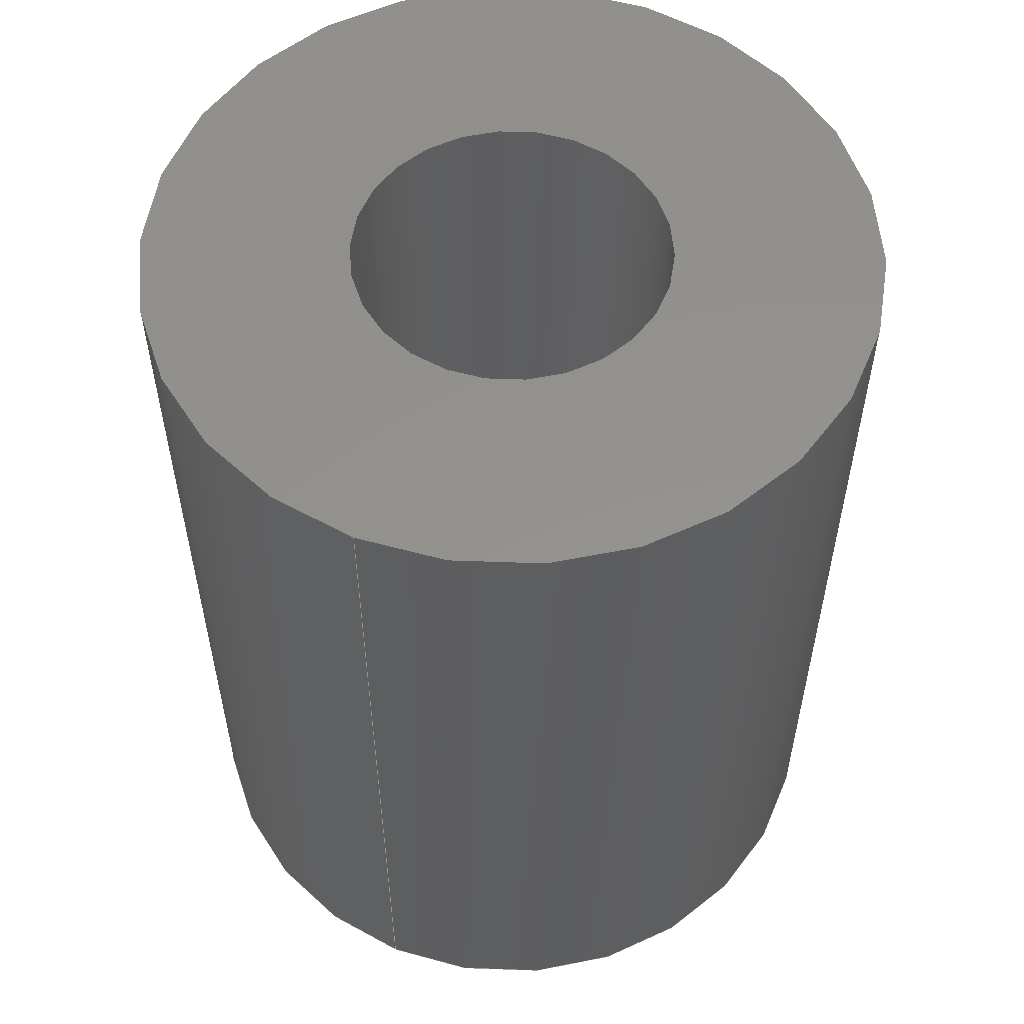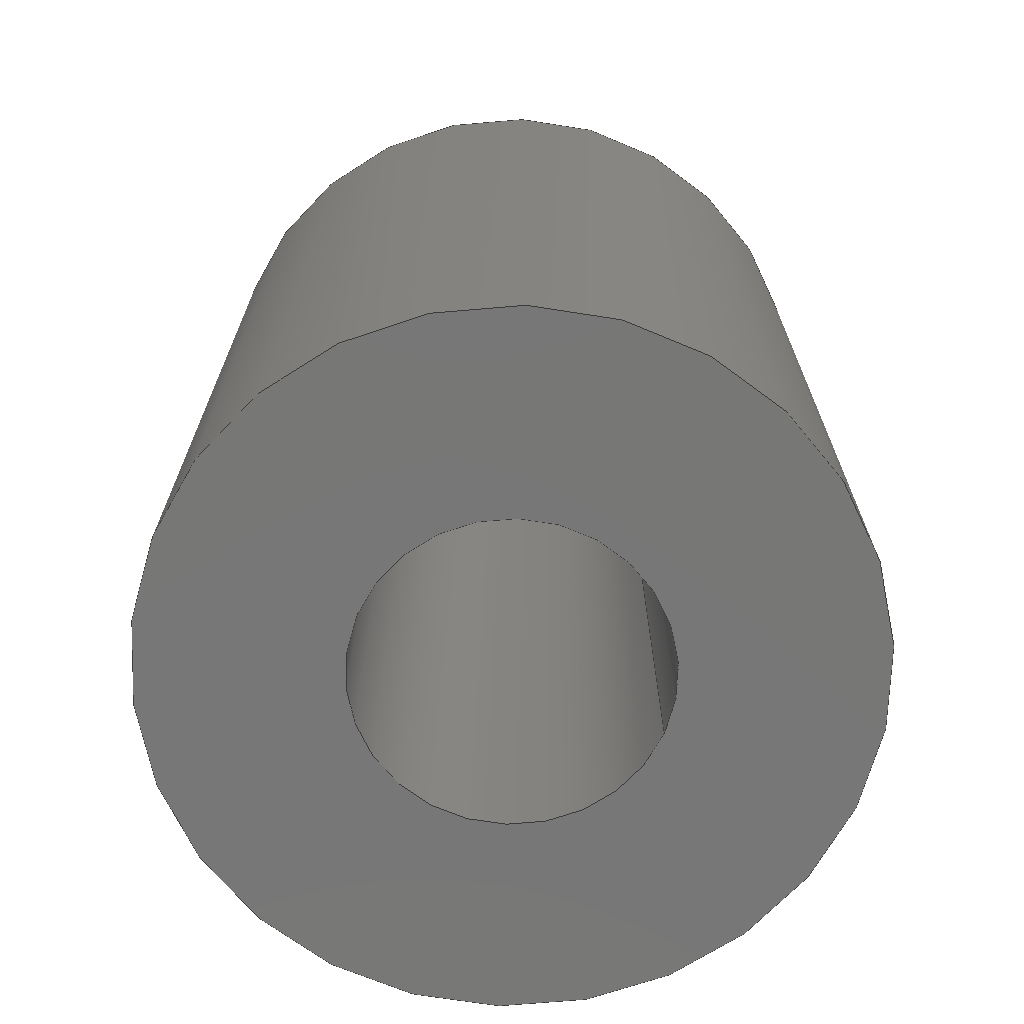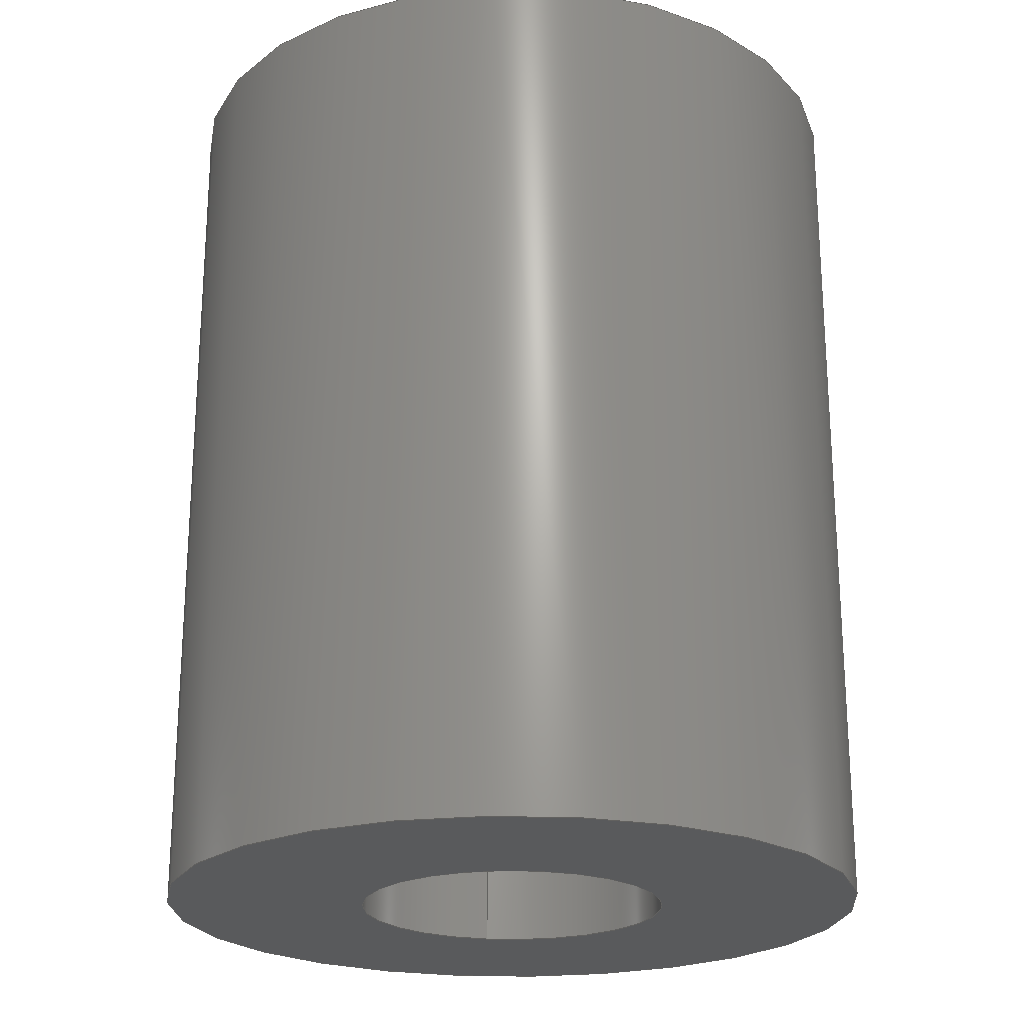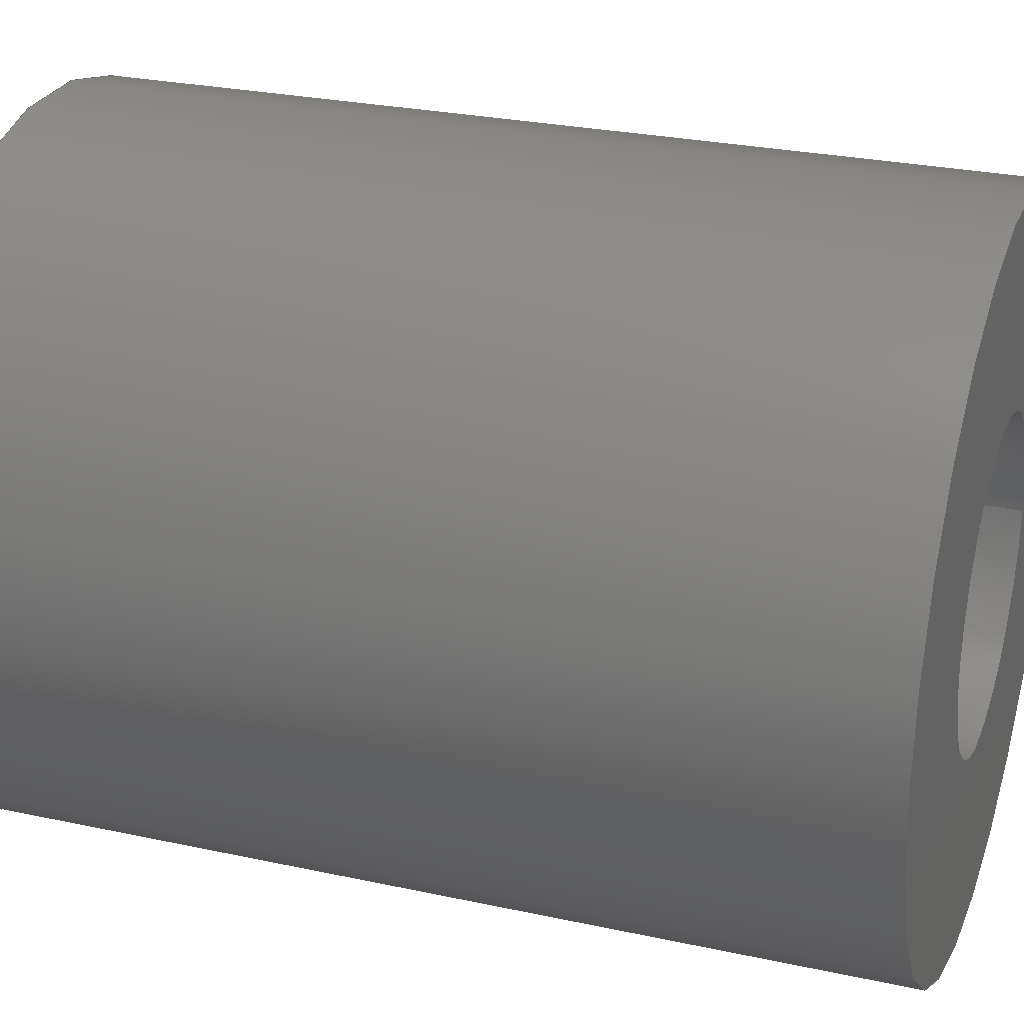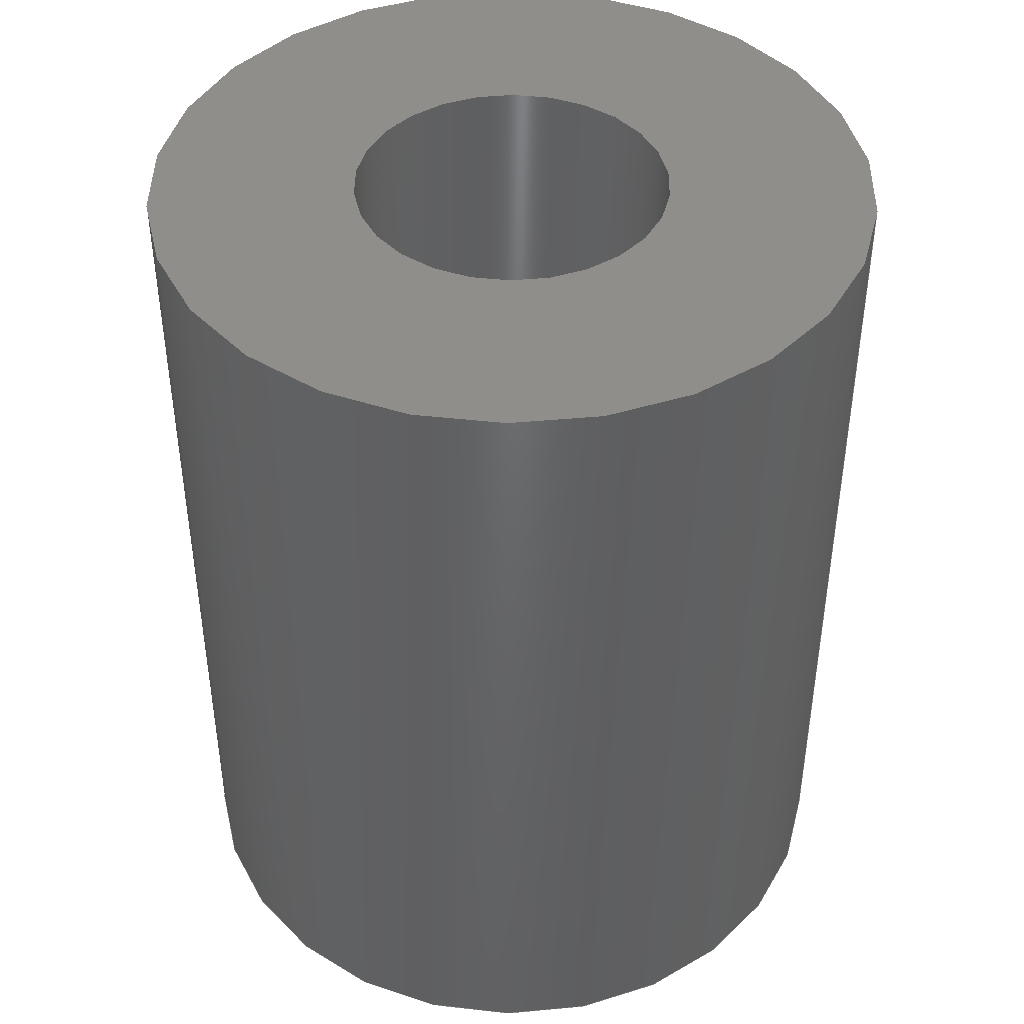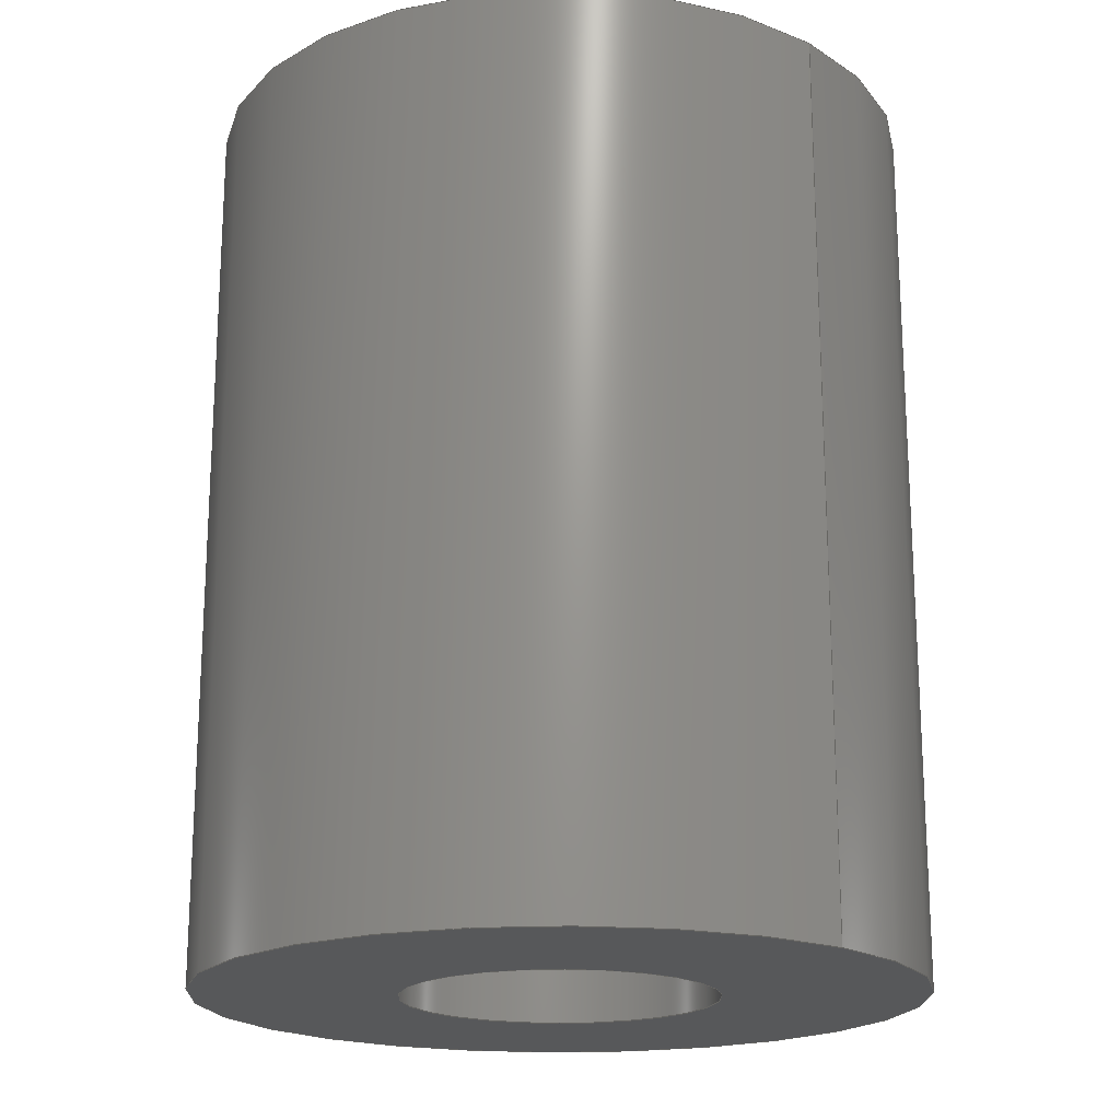
<metadata>
{"format":"step","ext":"step","renderer":"f3d","projection":"perspective","resolution":1024,"background":"white","views":[{"elev":55.9,"azim":112.9,"up":"+Z"},{"elev":-70.0,"azim":-22.8,"up":"+Z"},{"elev":-22.7,"azim":-100.2,"up":"+Z"},{"elev":26.6,"azim":-71.1,"up":"+Y"},{"elev":43.5,"azim":7.6,"up":"+Z"},{"elev":-19.2,"azim":46.8,"up":"+Z"}]}
</metadata>
<code>
ISO-10303-21;
DATA;
#1=MECHANICAL_DESIGN_GEOMETRIC_PRESENTATION_REPRESENTATION('',(#4),#116);
#2=SHAPE_REPRESENTATION_RELATIONSHIP('SRR','None',#123,#3);
#3=ADVANCED_BREP_SHAPE_REPRESENTATION('',(#5),#115);
#4=STYLED_ITEM('',(#132),#5);
#5=MANIFOLD_SOLID_BREP('Body1',#56);
#6=FACE_BOUND('',#17,.T.);
#7=FACE_BOUND('',#19,.T.);
#8=PLANE('',#76);
#9=PLANE('',#77);
#10=FACE_OUTER_BOUND('',#14,.T.);
#11=FACE_OUTER_BOUND('',#15,.T.);
#12=FACE_OUTER_BOUND('',#16,.T.);
#13=FACE_OUTER_BOUND('',#18,.T.);
#14=EDGE_LOOP('',(#38,#39,#40,#41));
#15=EDGE_LOOP('',(#42,#43,#44,#45));
#16=EDGE_LOOP('',(#46));
#17=EDGE_LOOP('',(#47));
#18=EDGE_LOOP('',(#48));
#19=EDGE_LOOP('',(#49));
#20=LINE('',#103,#22);
#21=LINE('',#109,#23);
#22=VECTOR('',#84,1.75);
#23=VECTOR('',#91,4);
#24=CIRCLE('',#71,1.75);
#25=CIRCLE('',#72,1.75);
#26=CIRCLE('',#74,4);
#27=CIRCLE('',#75,4);
#28=VERTEX_POINT('',#100);
#29=VERTEX_POINT('',#102);
#30=VERTEX_POINT('',#106);
#31=VERTEX_POINT('',#108);
#32=EDGE_CURVE('',#28,#28,#24,.T.);
#33=EDGE_CURVE('',#28,#29,#20,.T.);
#34=EDGE_CURVE('',#29,#29,#25,.T.);
#35=EDGE_CURVE('',#30,#30,#26,.T.);
#36=EDGE_CURVE('',#30,#31,#21,.T.);
#37=EDGE_CURVE('',#31,#31,#27,.T.);
#38=ORIENTED_EDGE('',*,*,#32,.F.);
#39=ORIENTED_EDGE('',*,*,#33,.T.);
#40=ORIENTED_EDGE('',*,*,#34,.F.);
#41=ORIENTED_EDGE('',*,*,#33,.F.);
#42=ORIENTED_EDGE('',*,*,#35,.F.);
#43=ORIENTED_EDGE('',*,*,#36,.T.);
#44=ORIENTED_EDGE('',*,*,#37,.T.);
#45=ORIENTED_EDGE('',*,*,#36,.F.);
#46=ORIENTED_EDGE('',*,*,#35,.T.);
#47=ORIENTED_EDGE('',*,*,#32,.T.);
#48=ORIENTED_EDGE('',*,*,#37,.F.);
#49=ORIENTED_EDGE('',*,*,#34,.T.);
#50=CYLINDRICAL_SURFACE('',#70,1.75);
#51=CYLINDRICAL_SURFACE('',#73,4);
#52=ADVANCED_FACE('',(#10),#50,.F.);
#53=ADVANCED_FACE('',(#11),#51,.T.);
#54=ADVANCED_FACE('',(#12,#6),#8,.T.);
#55=ADVANCED_FACE('',(#13,#7),#9,.F.);
#56=CLOSED_SHELL('',(#52,#53,#54,#55));
#57=DERIVED_UNIT_ELEMENT(#59,1);
#58=DERIVED_UNIT_ELEMENT(#118,-3);
#59=(
MASS_UNIT()
NAMED_UNIT(*)
SI_UNIT(.KILO.,.GRAM.)
);
#60=DERIVED_UNIT((#57,#58));
#61=MEASURE_REPRESENTATION_ITEM('density measure',
POSITIVE_RATIO_MEASURE(7850),#60);
#62=PROPERTY_DEFINITION_REPRESENTATION(#67,#64);
#63=PROPERTY_DEFINITION_REPRESENTATION(#68,#65);
#64=REPRESENTATION('material name',(#66),#115);
#65=REPRESENTATION('density',(#61),#115);
#66=DESCRIPTIVE_REPRESENTATION_ITEM('Steel','Steel');
#67=PROPERTY_DEFINITION('material property','material name',#125);
#68=PROPERTY_DEFINITION('material property','density of part',#125);
#69=AXIS2_PLACEMENT_3D('placement',#98,#78,#79);
#70=AXIS2_PLACEMENT_3D('',#99,#80,#81);
#71=AXIS2_PLACEMENT_3D('',#101,#82,#83);
#72=AXIS2_PLACEMENT_3D('',#104,#85,#86);
#73=AXIS2_PLACEMENT_3D('',#105,#87,#88);
#74=AXIS2_PLACEMENT_3D('',#107,#89,#90);
#75=AXIS2_PLACEMENT_3D('',#110,#92,#93);
#76=AXIS2_PLACEMENT_3D('',#111,#94,#95);
#77=AXIS2_PLACEMENT_3D('',#112,#96,#97);
#78=DIRECTION('axis',(0,0,1));
#79=DIRECTION('refdir',(1,0,0));
#80=DIRECTION('center_axis',(0,0,1));
#81=DIRECTION('ref_axis',(-1,1.248e-31,0));
#82=DIRECTION('center_axis',(-6.311e-30,5.551e-17,
-1));
#83=DIRECTION('ref_axis',(-1,1.248e-31,9.579e-30));
#84=DIRECTION('',(0,0,-1));
#85=DIRECTION('center_axis',(6.311e-30,-5.551e-17,
1));
#86=DIRECTION('ref_axis',(-1,1.248e-31,9.579e-30));
#87=DIRECTION('center_axis',(0,0,1));
#88=DIRECTION('ref_axis',(-1,3.503e-46,0));
#89=DIRECTION('center_axis',(2.248e-15,-5.551e-17,
1));
#90=DIRECTION('ref_axis',(-1,3.503e-46,2.248e-15));
#91=DIRECTION('',(0,0,-1));
#92=DIRECTION('center_axis',(2.248e-15,-5.551e-17,
1));
#93=DIRECTION('ref_axis',(-1,3.503e-46,2.248e-15));
#94=DIRECTION('center_axis',(2.248e-15,-5.551e-17,
1));
#95=DIRECTION('ref_axis',(-1,3.503e-46,2.248e-15));
#96=DIRECTION('center_axis',(2.248e-15,-5.551e-17,
1));
#97=DIRECTION('ref_axis',(-1,3.503e-46,2.248e-15));
#98=CARTESIAN_POINT('',(0,0,0));
#99=CARTESIAN_POINT('Origin',(748.5,-76,90));
#100=CARTESIAN_POINT('',(750.2,-76,100));
#101=CARTESIAN_POINT('Origin',(748.5,-76,100));
#102=CARTESIAN_POINT('',(750.2,-76,90));
#103=CARTESIAN_POINT('',(750.2,-76,90));
#104=CARTESIAN_POINT('Origin',(748.5,-76,90));
#105=CARTESIAN_POINT('Origin',(748.5,-76,90));
#106=CARTESIAN_POINT('',(752.5,-76,100));
#107=CARTESIAN_POINT('Origin',(748.5,-76,100));
#108=CARTESIAN_POINT('',(752.5,-76,90));
#109=CARTESIAN_POINT('',(752.5,-76,90));
#110=CARTESIAN_POINT('Origin',(748.5,-76,90));
#111=CARTESIAN_POINT('Origin',(722.5,-50,100));
#112=CARTESIAN_POINT('Origin',(722.5,-50,90));
#113=UNCERTAINTY_MEASURE_WITH_UNIT(LENGTH_MEASURE(0.01),#117,
'DISTANCE_ACCURACY_VALUE',
'Maximum model space distance between geometric entities at asserted c
onnectivities');
#114=UNCERTAINTY_MEASURE_WITH_UNIT(LENGTH_MEASURE(0.01),#117,
'DISTANCE_ACCURACY_VALUE',
'Maximum model space distance between geometric entities at asserted c
onnectivities');
#115=(
GEOMETRIC_REPRESENTATION_CONTEXT(3)
GLOBAL_UNCERTAINTY_ASSIGNED_CONTEXT((#113))
GLOBAL_UNIT_ASSIGNED_CONTEXT((#117,#119,#120))
REPRESENTATION_CONTEXT('','3D')
);
#116=(
GEOMETRIC_REPRESENTATION_CONTEXT(3)
GLOBAL_UNCERTAINTY_ASSIGNED_CONTEXT((#114))
GLOBAL_UNIT_ASSIGNED_CONTEXT((#117,#119,#120))
REPRESENTATION_CONTEXT('','3D')
);
#117=(
LENGTH_UNIT()
NAMED_UNIT(*)
SI_UNIT(.MILLI.,.METRE.)
);
#118=(
LENGTH_UNIT()
NAMED_UNIT(*)
SI_UNIT($,.METRE.)
);
#119=(
NAMED_UNIT(*)
PLANE_ANGLE_UNIT()
SI_UNIT($,.RADIAN.)
);
#120=(
NAMED_UNIT(*)
SI_UNIT($,.STERADIAN.)
SOLID_ANGLE_UNIT()
);
#121=SHAPE_DEFINITION_REPRESENTATION(#122,#123);
#122=PRODUCT_DEFINITION_SHAPE('',$,#125);
#123=SHAPE_REPRESENTATION('',(#69),#115);
#124=PRODUCT_DEFINITION_CONTEXT('part definition',#129,'design');
#125=PRODUCT_DEFINITION('pcb_standoff','pcb_standoff',#126,#124);
#126=PRODUCT_DEFINITION_FORMATION('',$,#131);
#127=PRODUCT_RELATED_PRODUCT_CATEGORY('pcb_standoff','pcb_standoff',(#131));
#128=APPLICATION_PROTOCOL_DEFINITION('international standard',
'automotive_design',2009,#129);
#129=APPLICATION_CONTEXT(
'Core Data for Automotive Mechanical Design Process');
#130=PRODUCT_CONTEXT('part definition',#129,'mechanical');
#131=PRODUCT('pcb_standoff','pcb_standoff',$,(#130));
#132=PRESENTATION_STYLE_ASSIGNMENT((#133));
#133=SURFACE_STYLE_USAGE(.BOTH.,#134);
#134=SURFACE_SIDE_STYLE('',(#135));
#135=SURFACE_STYLE_FILL_AREA(#136);
#136=FILL_AREA_STYLE('Steel - Satin',(#137));
#137=FILL_AREA_STYLE_COLOUR('Steel - Satin',#138);
#138=COLOUR_RGB('Steel - Satin',0.6275,0.6275,0.6275);
ENDSEC;
END-ISO-10303-21;

</code>
